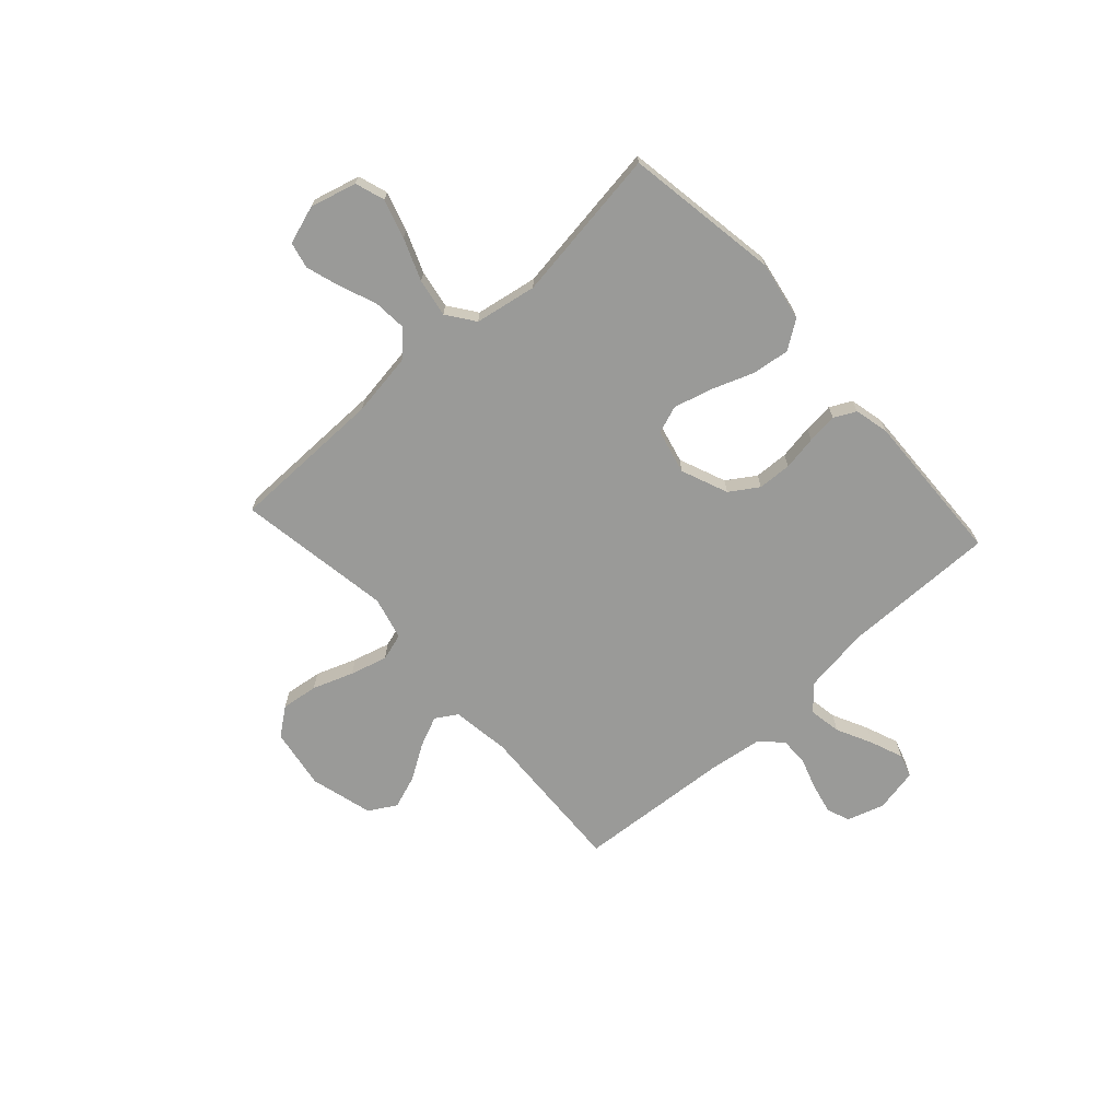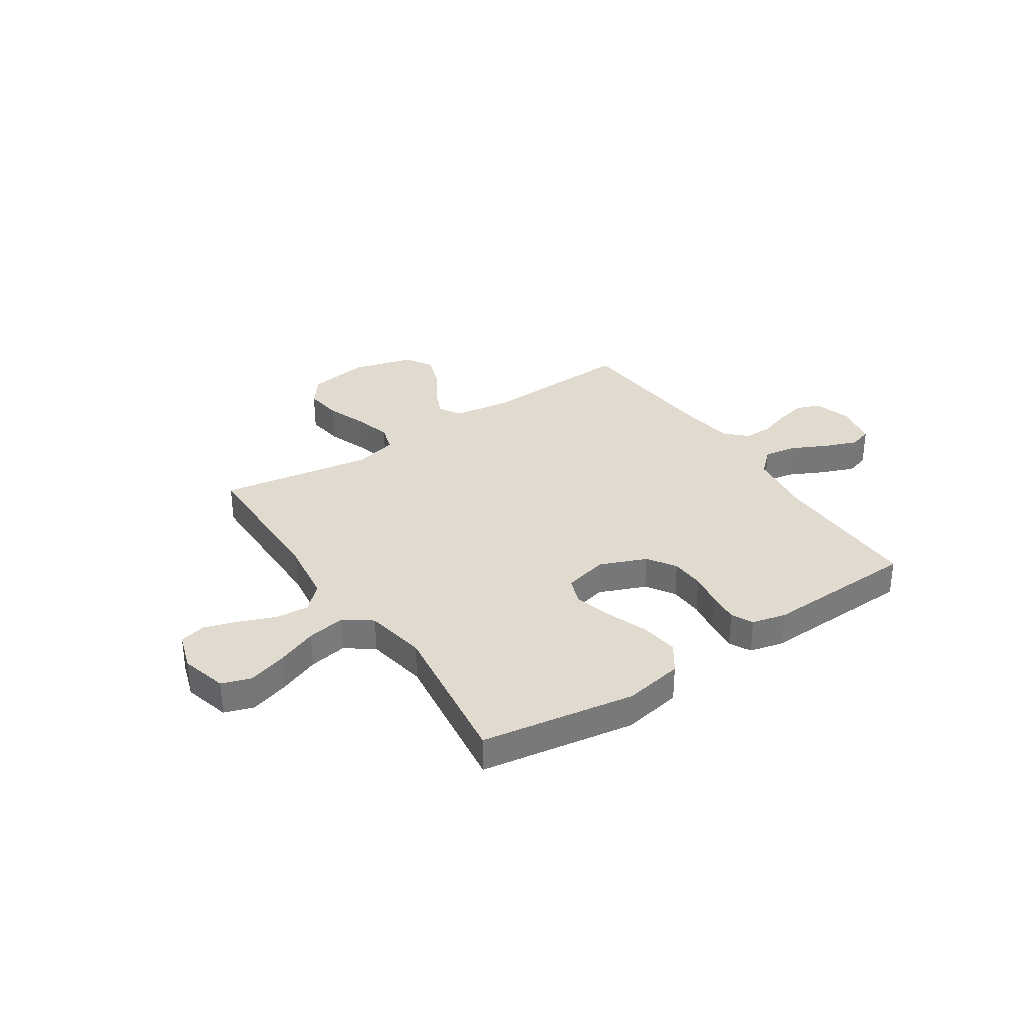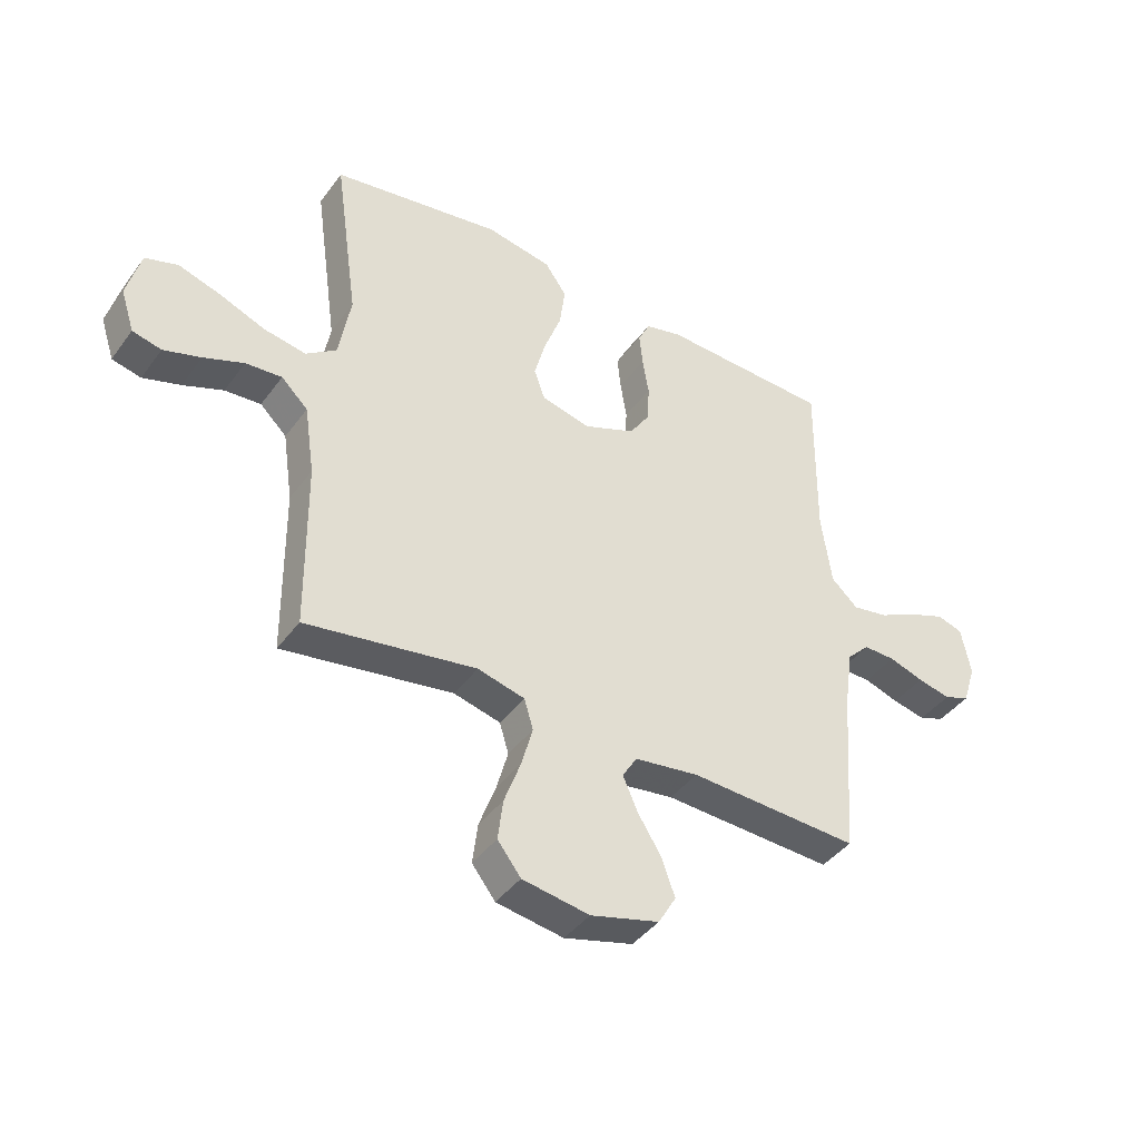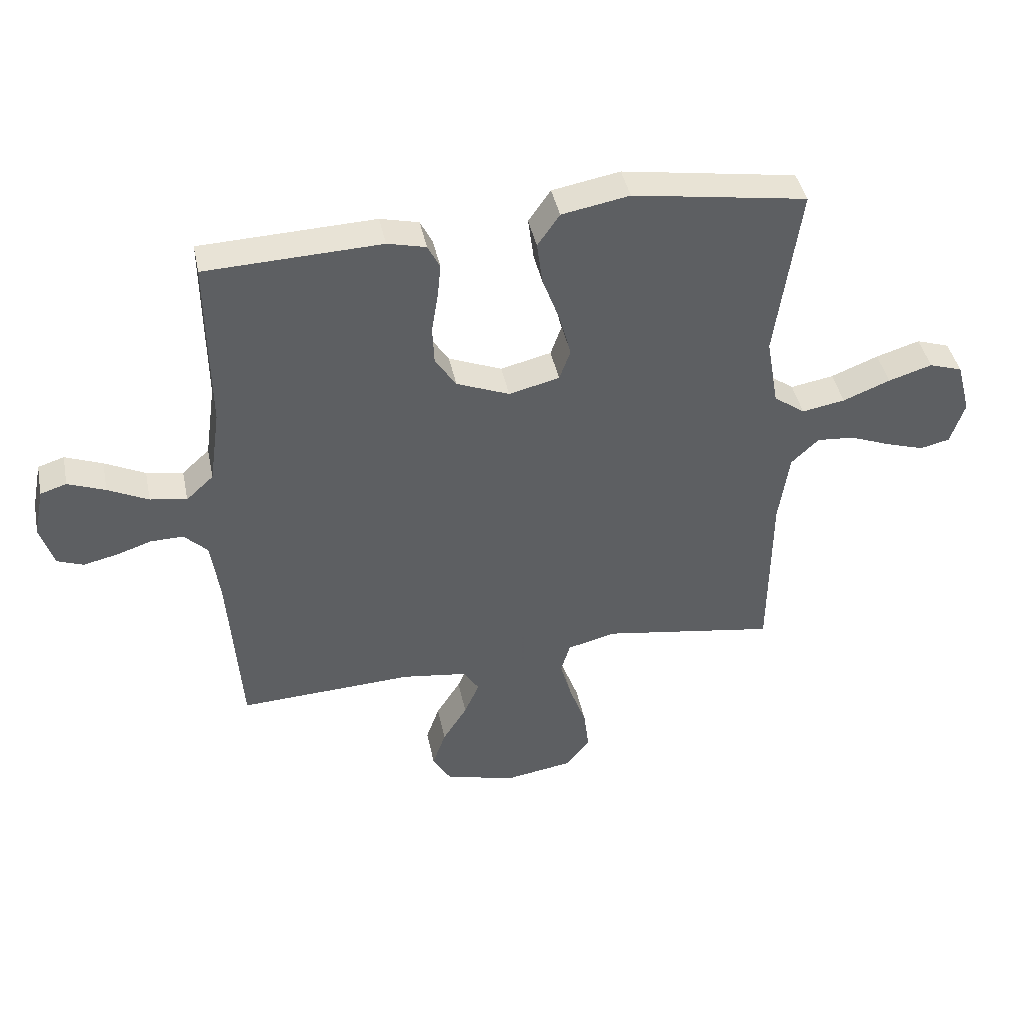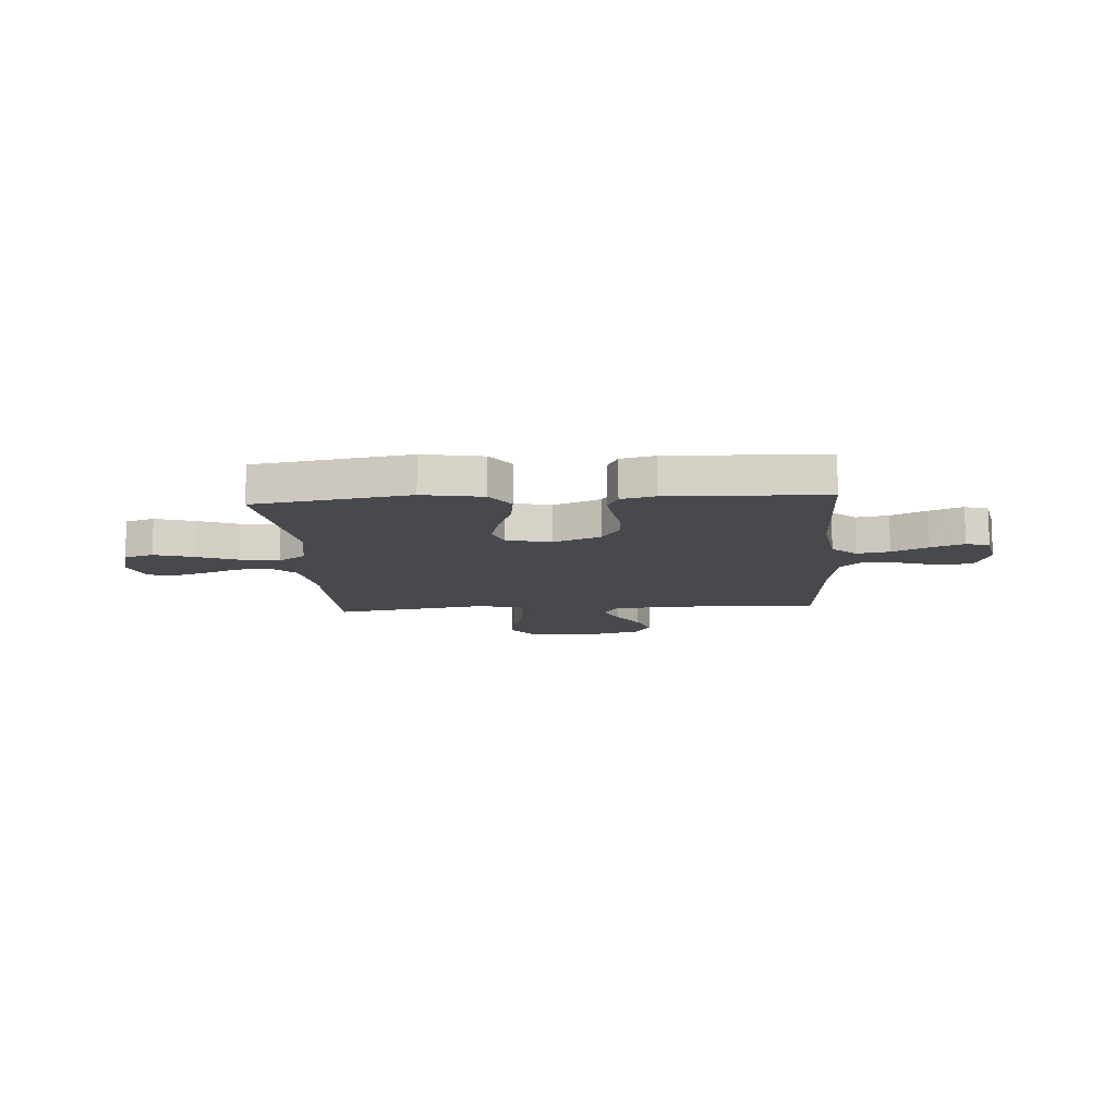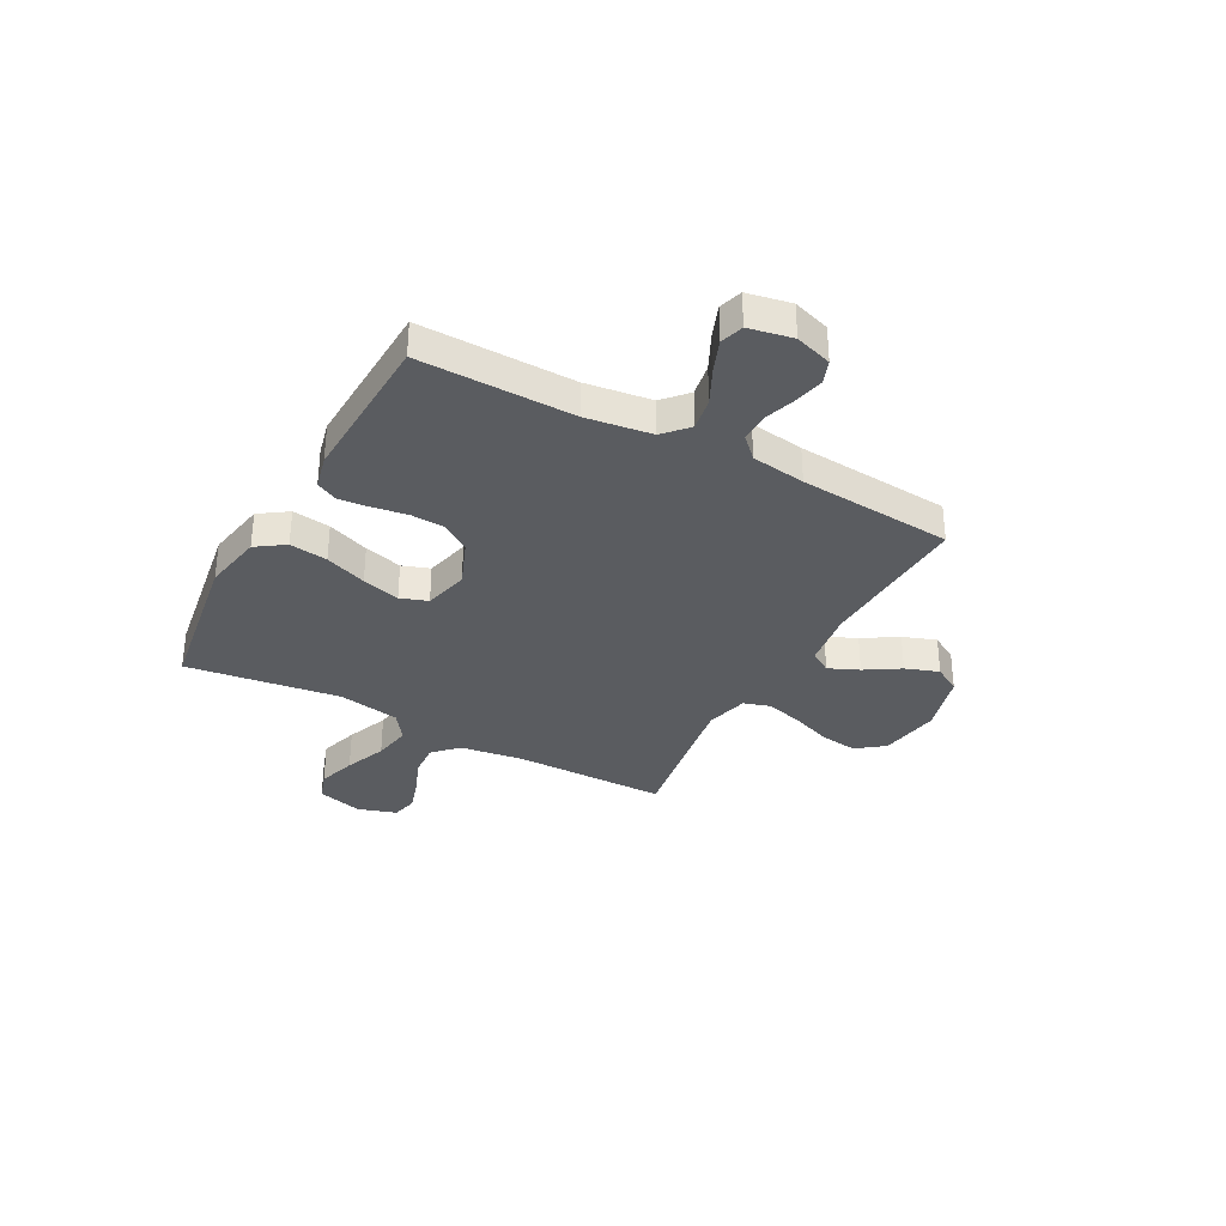
<metadata>
{"format":"obj","ext":"obj","renderer":"f3d","projection":"perspective","resolution":1024,"background":"white","views":[{"elev":-69.2,"azim":-47.8,"up":"+Y"},{"elev":33.4,"azim":-33.7,"up":"+Y"},{"elev":-41.6,"azim":-33.1,"up":"+Z"},{"elev":42.3,"azim":168.4,"up":"+Z"},{"elev":-12.0,"azim":4.0,"up":"+Y"},{"elev":-33.8,"azim":61.4,"up":"+Y"}]}
</metadata>
<code>
v 0.5 0.07 0.5
v 0.497 0.07 0.2
v 0.515 0.07 0.072
v 0.562 0.07 0.029
v 0.625 0.07 0.04
v 0.694 0.07 0.074
v 0.758 0.07 0.099
v 0.803 0.07 0.085
v 0.82 0.07 0
v 0.797 0.07 -0.072
v 0.752 0.07 -0.089
v 0.694 0.07 -0.076
v 0.633 0.07 -0.056
v 0.577 0.07 -0.055
v 0.537 0.07 -0.095
v 0.522 0.07 -0.2
v 0.5 0.07 -0.5
v 0.2 0.07 -0.486
v 0.087 0.07 -0.502
v 0.061 0.07 -0.544
v 0.087 0.07 -0.603
v 0.129 0.07 -0.67
v 0.152 0.07 -0.735
v 0.121 0.07 -0.788
v 0 0.07 -0.821
v -0.118 0.07 -0.802
v -0.159 0.07 -0.749
v -0.15 0.07 -0.677
v -0.121 0.07 -0.598
v -0.101 0.07 -0.526
v -0.117 0.07 -0.473
v -0.2 0.07 -0.452
v -0.5 0.07 -0.5
v -0.503 0.07 -0.2
v -0.521 0.07 -0.077
v -0.568 0.07 -0.032
v -0.632 0.07 -0.037
v -0.703 0.07 -0.065
v -0.769 0.07 -0.086
v -0.82 0.07 -0.074
v -0.844 0.07 0
v -0.82 0.07 0.09
v -0.763 0.07 0.109
v -0.688 0.07 0.086
v -0.607 0.07 0.054
v -0.533 0.07 0.041
v -0.479 0.07 0.08
v -0.458 0.07 0.2
v -0.5 0.07 0.5
v -0.2 0.07 0.548
v -0.084 0.07 0.527
v -0.046 0.07 0.472
v -0.056 0.07 0.398
v -0.086 0.07 0.317
v -0.106 0.07 0.243
v -0.087 0.07 0.19
v 0 0.07 0.169
v 0.091 0.07 0.206
v 0.127 0.07 0.261
v 0.13 0.07 0.327
v 0.119 0.07 0.394
v 0.113 0.07 0.453
v 0.134 0.07 0.495
v 0.2 0.07 0.511
v 0.5 0 0.5
v 0.497 0 0.2
v 0.515 0 0.072
v 0.562 0 0.029
v 0.625 0 0.04
v 0.694 0 0.074
v 0.758 0 0.099
v 0.803 0 0.085
v 0.82 0 0
v 0.797 0 -0.072
v 0.752 0 -0.089
v 0.694 0 -0.076
v 0.633 0 -0.056
v 0.577 0 -0.055
v 0.537 0 -0.095
v 0.522 0 -0.2
v 0.5 0 -0.5
v 0.2 0 -0.486
v 0.087 0 -0.502
v 0.061 0 -0.544
v 0.087 0 -0.603
v 0.129 0 -0.67
v 0.152 0 -0.735
v 0.121 0 -0.788
v 0 0 -0.821
v -0.118 0 -0.802
v -0.159 0 -0.749
v -0.15 0 -0.677
v -0.121 0 -0.598
v -0.101 0 -0.526
v -0.117 0 -0.473
v -0.2 0 -0.452
v -0.5 0 -0.5
v -0.503 0 -0.2
v -0.521 0 -0.077
v -0.568 0 -0.032
v -0.632 0 -0.037
v -0.703 0 -0.065
v -0.769 0 -0.086
v -0.82 0 -0.074
v -0.844 0 0
v -0.82 0 0.09
v -0.763 0 0.109
v -0.688 0 0.086
v -0.607 0 0.054
v -0.533 0 0.041
v -0.479 0 0.08
v -0.458 0 0.2
v -0.5 0 0.5
v -0.2 0 0.548
v -0.084 0 0.527
v -0.046 0 0.472
v -0.056 0 0.398
v -0.086 0 0.317
v -0.106 0 0.243
v -0.087 0 0.19
v 0 0 0.169
v 0.091 0 0.206
v 0.127 0 0.261
v 0.13 0 0.327
v 0.119 0 0.394
v 0.113 0 0.453
v 0.134 0 0.495
v 0.2 0 0.511
f 63 64 1 2
f 60 61 62 63
f 60 63 2 3
f 59 60 3 4
f 58 59 4
f 57 58 4
f 56 57 4
f 51 52 53 54
f 51 54 55
f 48 49 50 51
f 47 48 51 55
f 46 47 55 56
f 42 43 44 45
f 42 45 46
f 41 42 46
f 40 41 46
f 37 38 39 40
f 37 40 46 56
f 32 33 34
f 31 32 34 35
f 26 27 28 29
f 26 29 30
f 25 26 30
f 24 25 30 31
f 21 22 23 24
f 20 21 24 31
f 16 17 18
f 15 16 18 19
f 14 15 19
f 10 11 12 13
f 8 9 10 13
f 8 13 14
f 5 6 7 8
f 5 8 14
f 4 5 14 19
f 36 37 56
f 35 36 56 4
f 19 20 31 35
f 4 19 35
f 66 65 128 127
f 127 126 125 124
f 67 66 127 124
f 68 67 124 123
f 68 123 122
f 68 122 121
f 68 121 120
f 118 117 116 115
f 119 118 115
f 115 114 113 112
f 119 115 112 111
f 120 119 111 110
f 109 108 107 106
f 110 109 106
f 110 106 105
f 110 105 104
f 104 103 102 101
f 120 110 104 101
f 98 97 96
f 99 98 96 95
f 93 92 91 90
f 94 93 90
f 94 90 89
f 95 94 89 88
f 88 87 86 85
f 95 88 85 84
f 82 81 80
f 83 82 80 79
f 83 79 78
f 77 76 75 74
f 77 74 73 72
f 78 77 72
f 72 71 70 69
f 78 72 69
f 83 78 69 68
f 120 101 100
f 68 120 100 99
f 99 95 84 83
f 99 83 68
f 1 65 66 2
f 2 66 67 3
f 3 67 68 4
f 4 68 69 5
f 5 69 70 6
f 6 70 71 7
f 7 71 72 8
f 8 72 73 9
f 9 73 74 10
f 10 74 75 11
f 11 75 76 12
f 12 76 77 13
f 13 77 78 14
f 14 78 79 15
f 15 79 80 16
f 16 80 81 17
f 17 81 82 18
f 18 82 83 19
f 19 83 84 20
f 20 84 85 21
f 21 85 86 22
f 22 86 87 23
f 23 87 88 24
f 24 88 89 25
f 25 89 90 26
f 26 90 91 27
f 27 91 92 28
f 28 92 93 29
f 29 93 94 30
f 30 94 95 31
f 31 95 96 32
f 32 96 97 33
f 33 97 98 34
f 34 98 99 35
f 35 99 100 36
f 36 100 101 37
f 37 101 102 38
f 38 102 103 39
f 39 103 104 40
f 40 104 105 41
f 41 105 106 42
f 42 106 107 43
f 43 107 108 44
f 44 108 109 45
f 45 109 110 46
f 46 110 111 47
f 47 111 112 48
f 48 112 113 49
f 49 113 114 50
f 50 114 115 51
f 51 115 116 52
f 52 116 117 53
f 53 117 118 54
f 54 118 119 55
f 55 119 120 56
f 56 120 121 57
f 57 121 122 58
f 58 122 123 59
f 59 123 124 60
f 60 124 125 61
f 61 125 126 62
f 62 126 127 63
f 63 127 128 64
f 64 128 65 1

</code>
